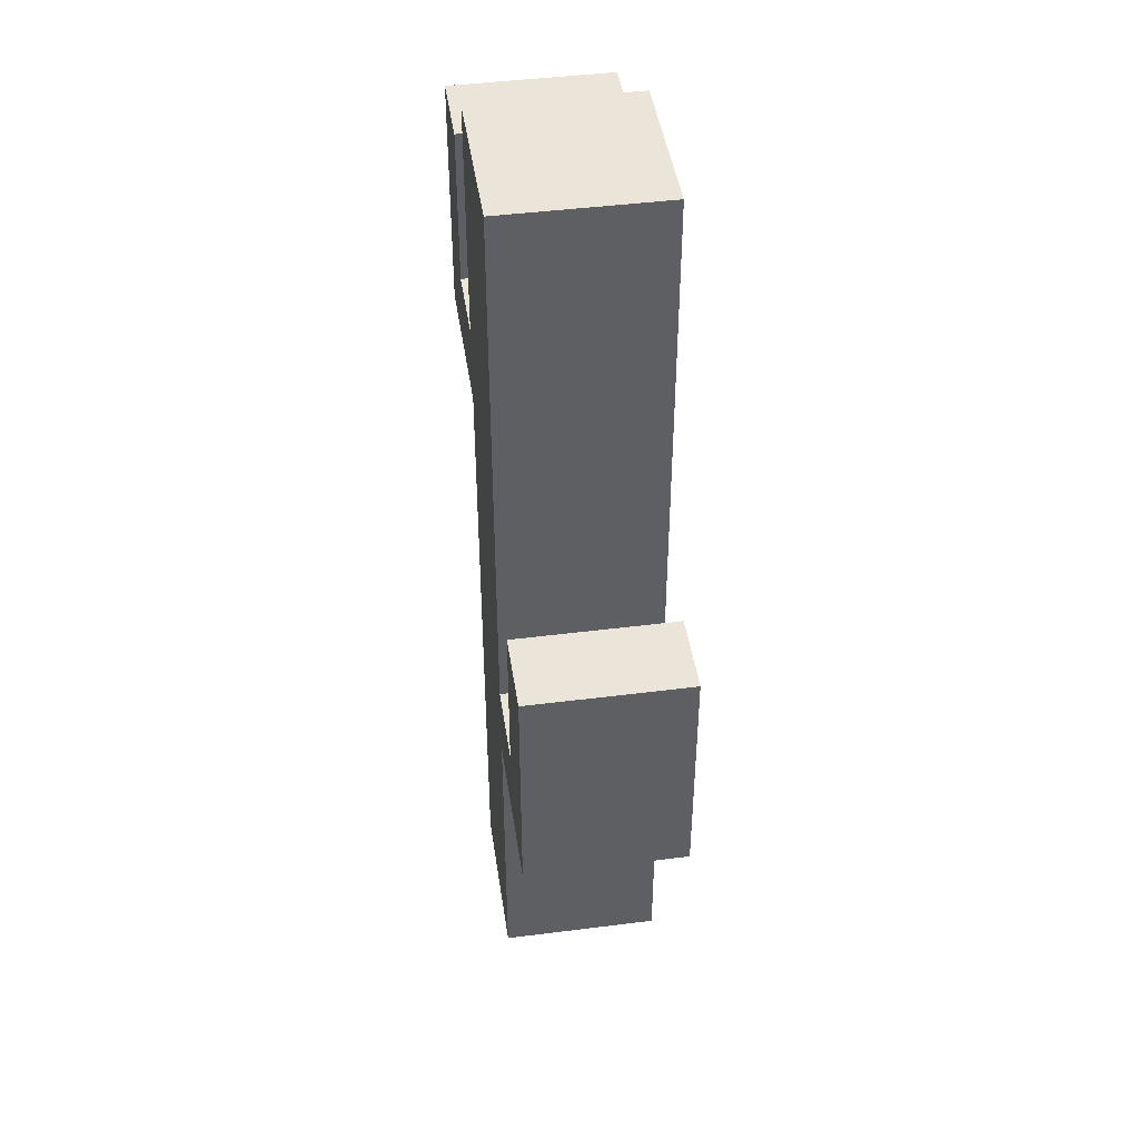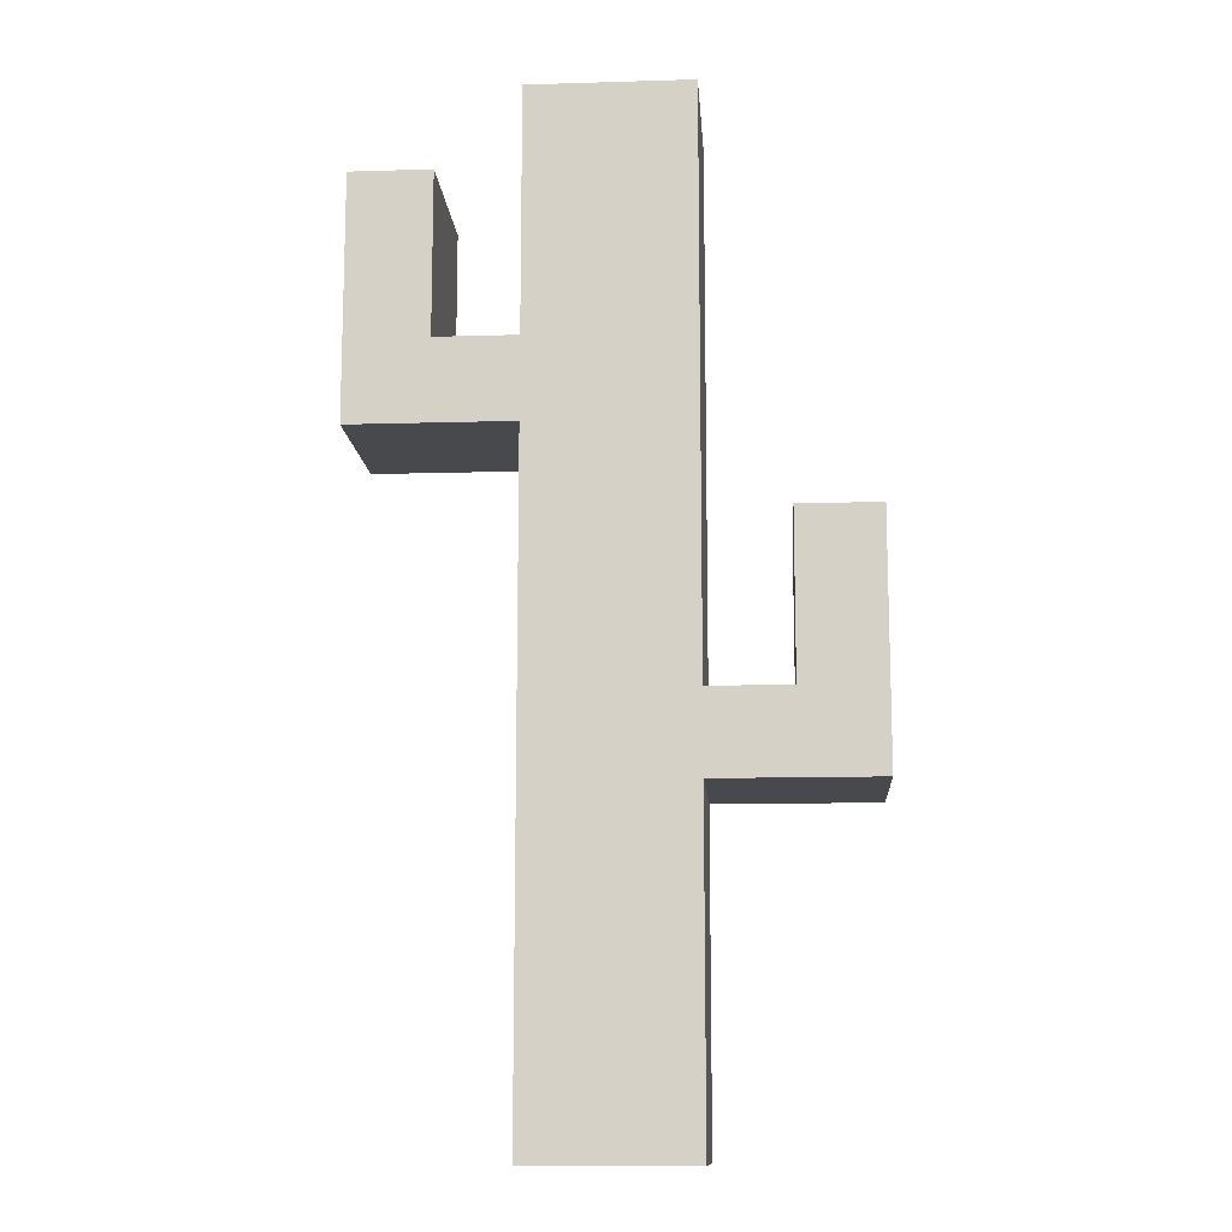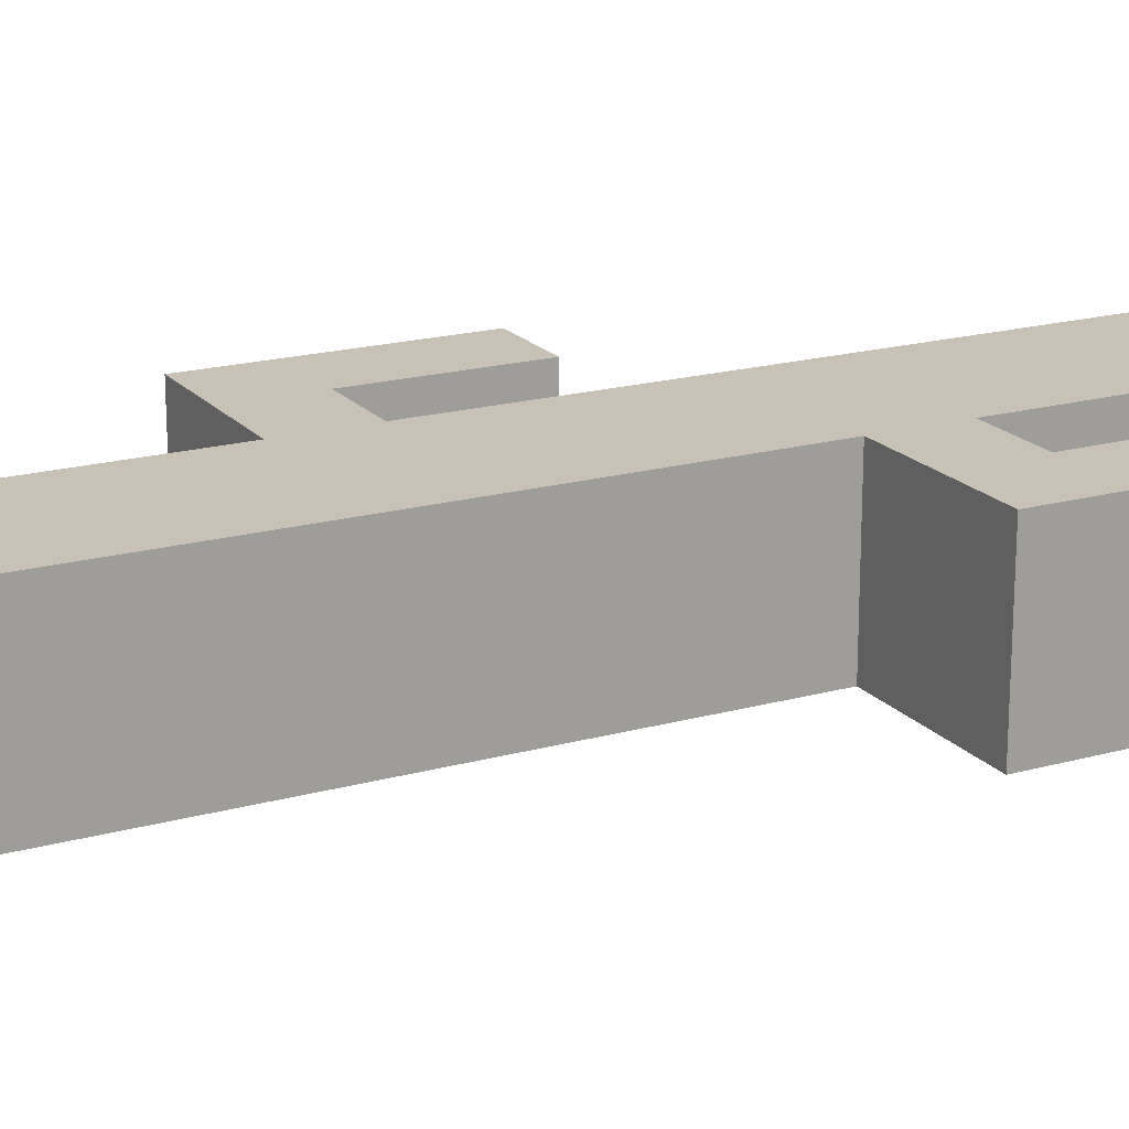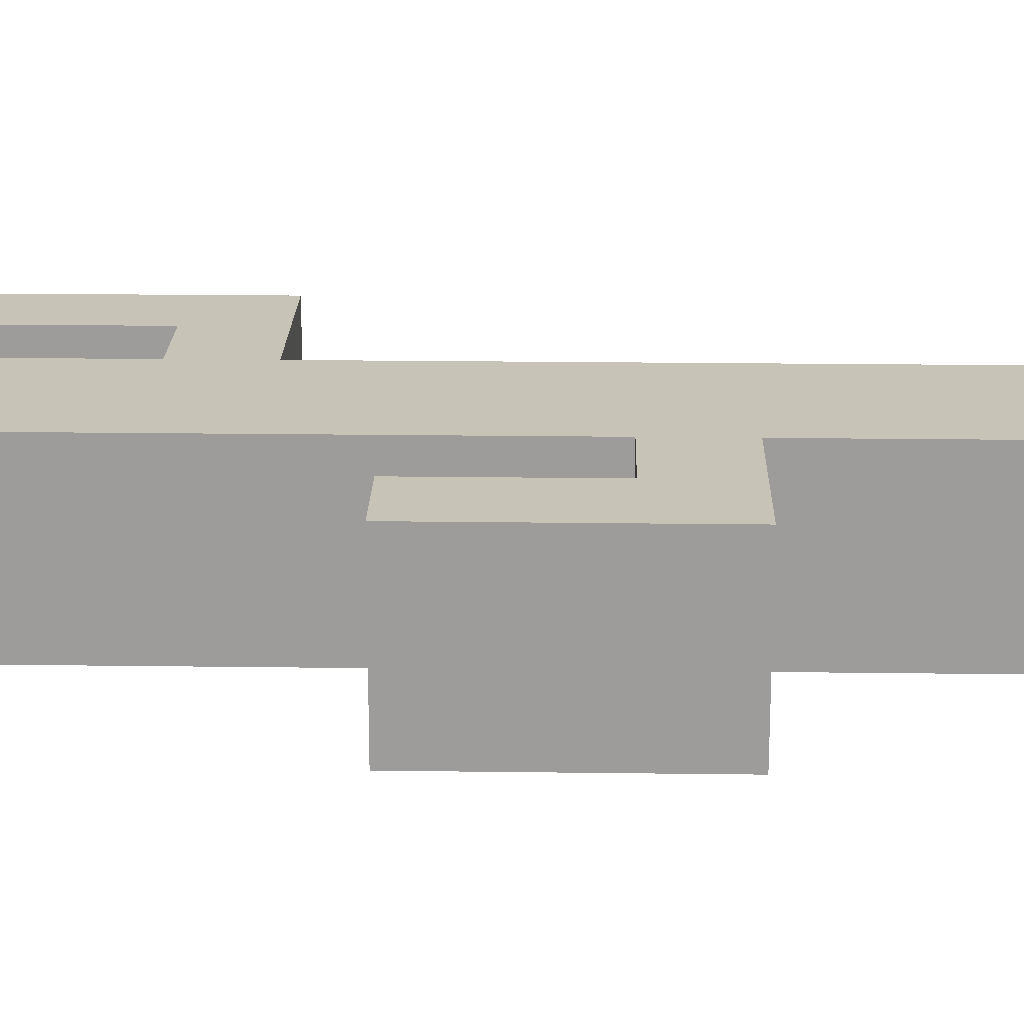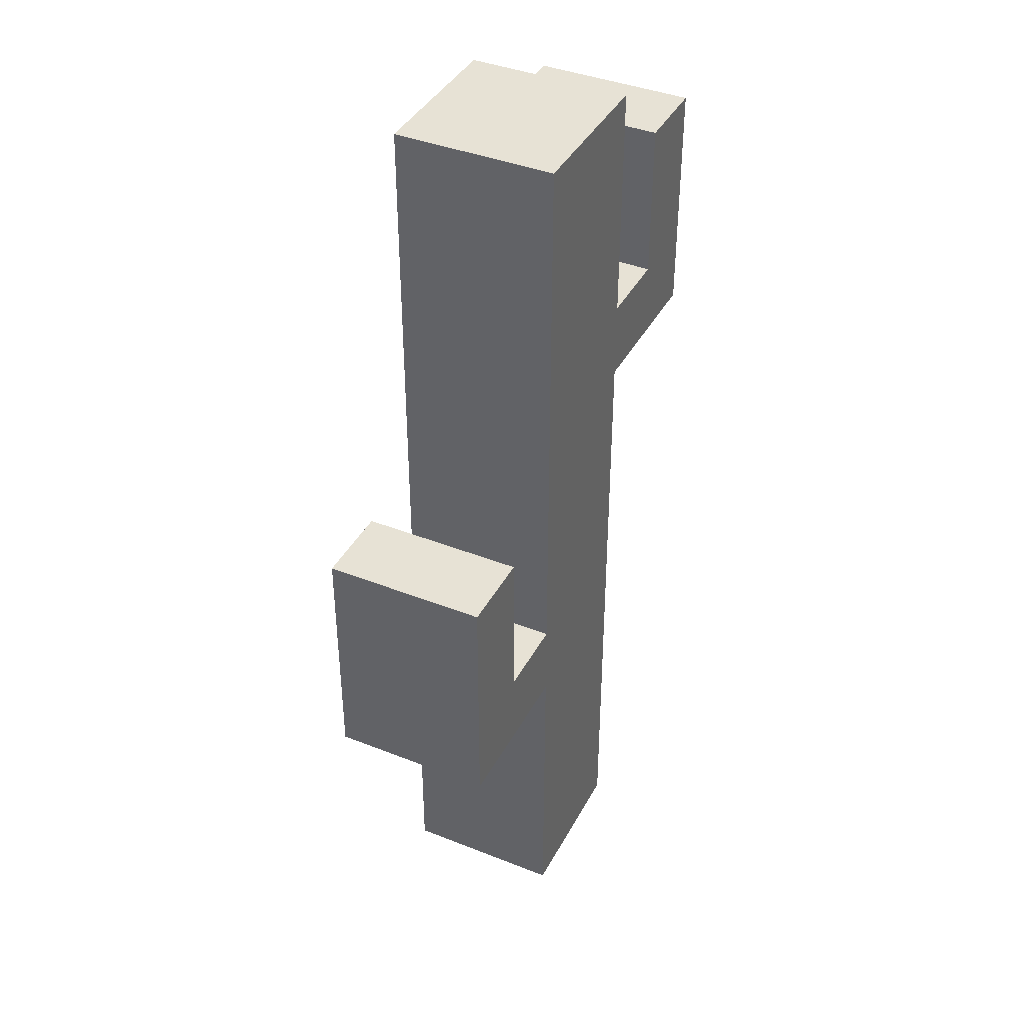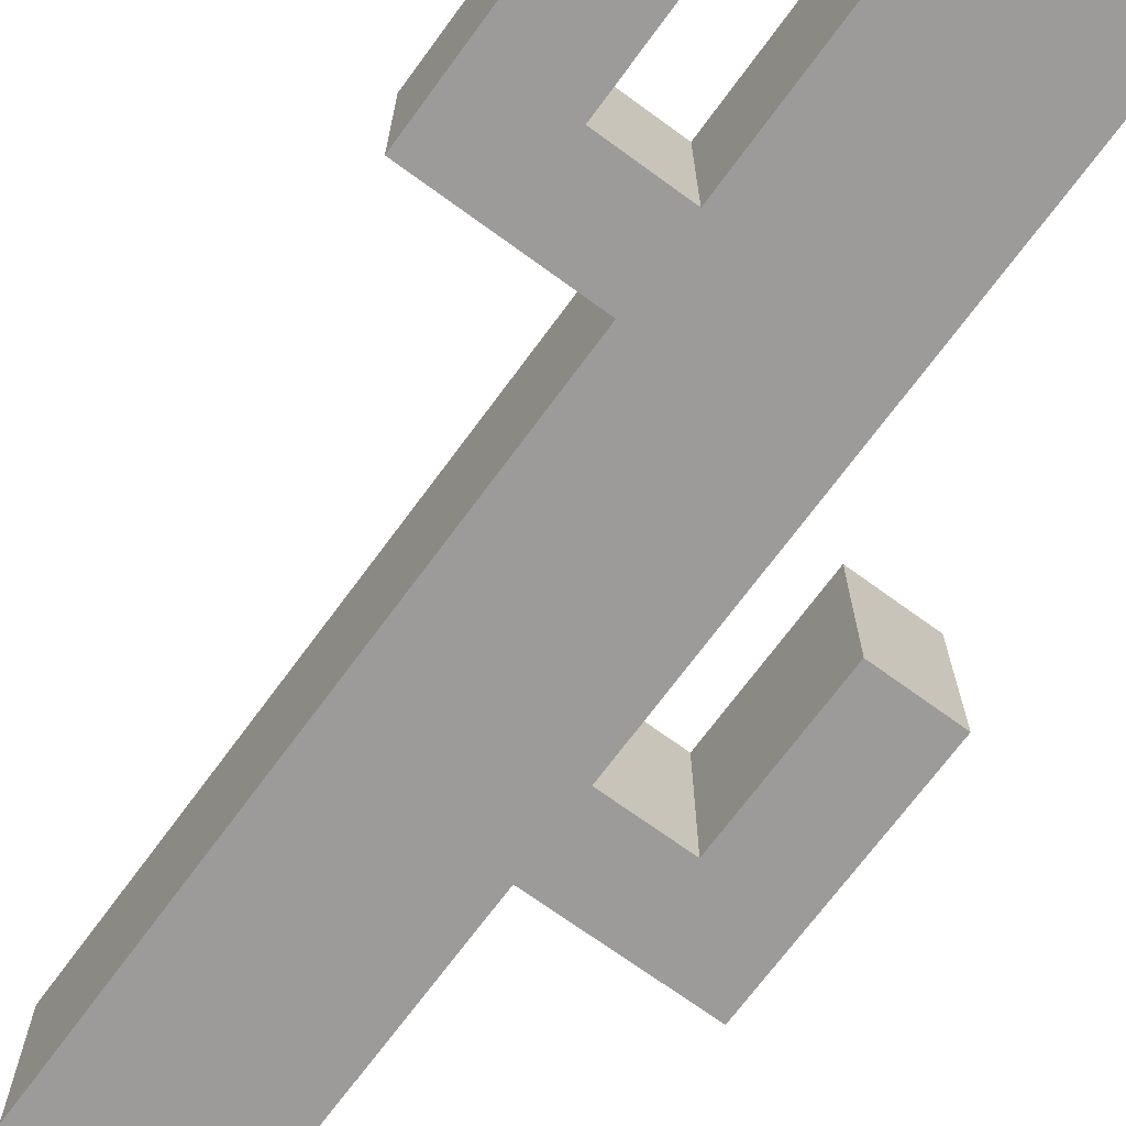
<metadata>
{"format":"obj","ext":"obj","renderer":"f3d","projection":"perspective","resolution":1024,"background":"white","views":[{"elev":44.7,"azim":-98.4,"up":"+Y"},{"elev":-12.5,"azim":-176.0,"up":"+Y"},{"elev":19.0,"azim":62.3,"up":"+Z"},{"elev":19.8,"azim":-88.6,"up":"+Z"},{"elev":40.2,"azim":-64.0,"up":"+Y"},{"elev":-69.9,"azim":143.8,"up":"+Z"}]}
</metadata>
<code>
v -3 4 1
v -3 4 -1
v -3 7 1
v -3 7 -1
v -1 0 1
v -1 0 -1
v -1 4 1
v -1 4 -1
v -1 5 1
v -1 5 -1
v -1 12 1
v -1 12 -1
v 2 9 1
v 2 9 -1
v 2 11 1
v 2 11 -1
v -2 5 1
v -2 5 -1
v -2 7 1
v -2 7 -1
v 1 0 1
v 1 0 -1
v 1 8 1
v 1 8 -1
v 1 9 1
v 1 9 -1
v 1 12 1
v 1 12 -1
v 3 8 1
v 3 8 -1
v 3 11 1
v 3 11 -1
v -3 4 1
v -3 7 1
v -2 5 1
v -2 7 1
v -1 0 1
v -1 4 1
v -1 5 1
v -1 12 1
v 1 0 1
v 1 8 1
v 1 9 1
v 1 12 1
v 2 9 1
v 2 11 1
v 3 8 1
v 3 11 1
v -3 4 -1
v -3 7 -1
v -2 5 -1
v -2 7 -1
v -1 0 -1
v -1 4 -1
v -1 5 -1
v -1 12 -1
v 1 0 -1
v 1 8 -1
v 1 9 -1
v 1 12 -1
v 2 9 -1
v 2 11 -1
v 3 8 -1
v 3 11 -1
v -1 0 1
v 1 0 1
v -1 0 -1
v 1 0 -1
v -3 4 1
v -1 4 1
v -3 4 -1
v -1 4 -1
v 1 8 1
v 3 8 1
v 1 8 -1
v 3 8 -1
v -2 5 1
v -1 5 1
v -2 5 -1
v -1 5 -1
v -3 7 1
v -2 7 1
v -3 7 -1
v -2 7 -1
v 1 9 1
v 2 9 1
v 1 9 -1
v 2 9 -1
v 2 11 1
v 3 11 1
v 2 11 -1
v 3 11 -1
v -1 12 1
v 1 12 1
v -1 12 -1
v 1 12 -1
f 3 2 1
f 4 2 3
f 7 6 5
f 8 6 7
f 11 10 9
f 12 10 11
f 15 14 13
f 16 14 15
f 17 18 19
f 19 18 20
f 21 22 23
f 23 22 24
f 25 26 27
f 27 26 28
f 29 30 31
f 31 30 32
f 35 34 33
f 36 34 35
f 38 35 33
f 39 35 38
f 41 39 38
f 41 40 39
f 41 38 37
f 42 40 41
f 43 40 42
f 44 40 43
f 45 43 42
f 47 45 42
f 47 46 45
f 48 46 47
f 49 50 51
f 51 50 52
f 49 51 54
f 54 51 55
f 54 55 57
f 55 56 57
f 53 54 57
f 57 56 58
f 58 56 59
f 59 56 60
f 58 59 61
f 58 61 63
f 61 62 63
f 63 62 64
f 67 66 65
f 68 66 67
f 71 70 69
f 72 70 71
f 75 74 73
f 76 74 75
f 77 78 79
f 79 78 80
f 81 82 83
f 83 82 84
f 85 86 87
f 87 86 88
f 89 90 91
f 91 90 92
f 93 94 95
f 95 94 96

</code>
